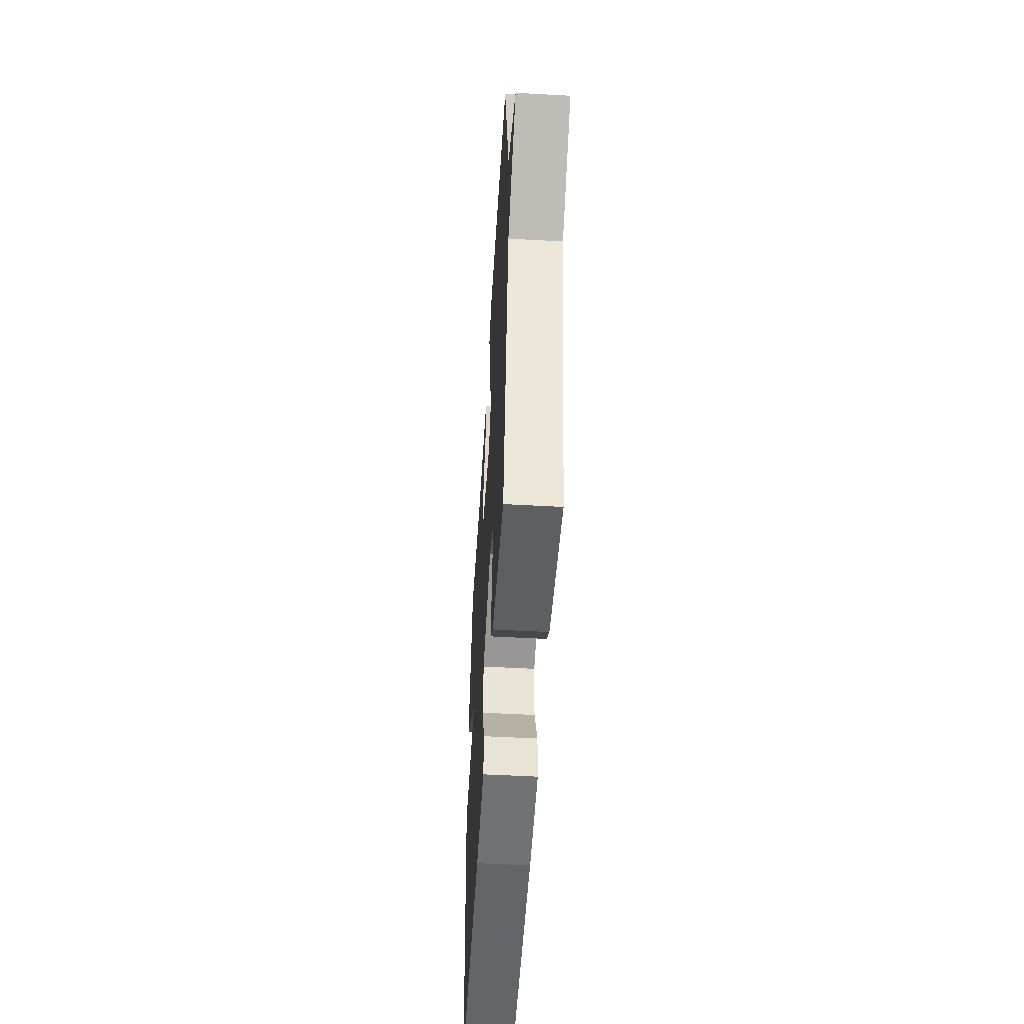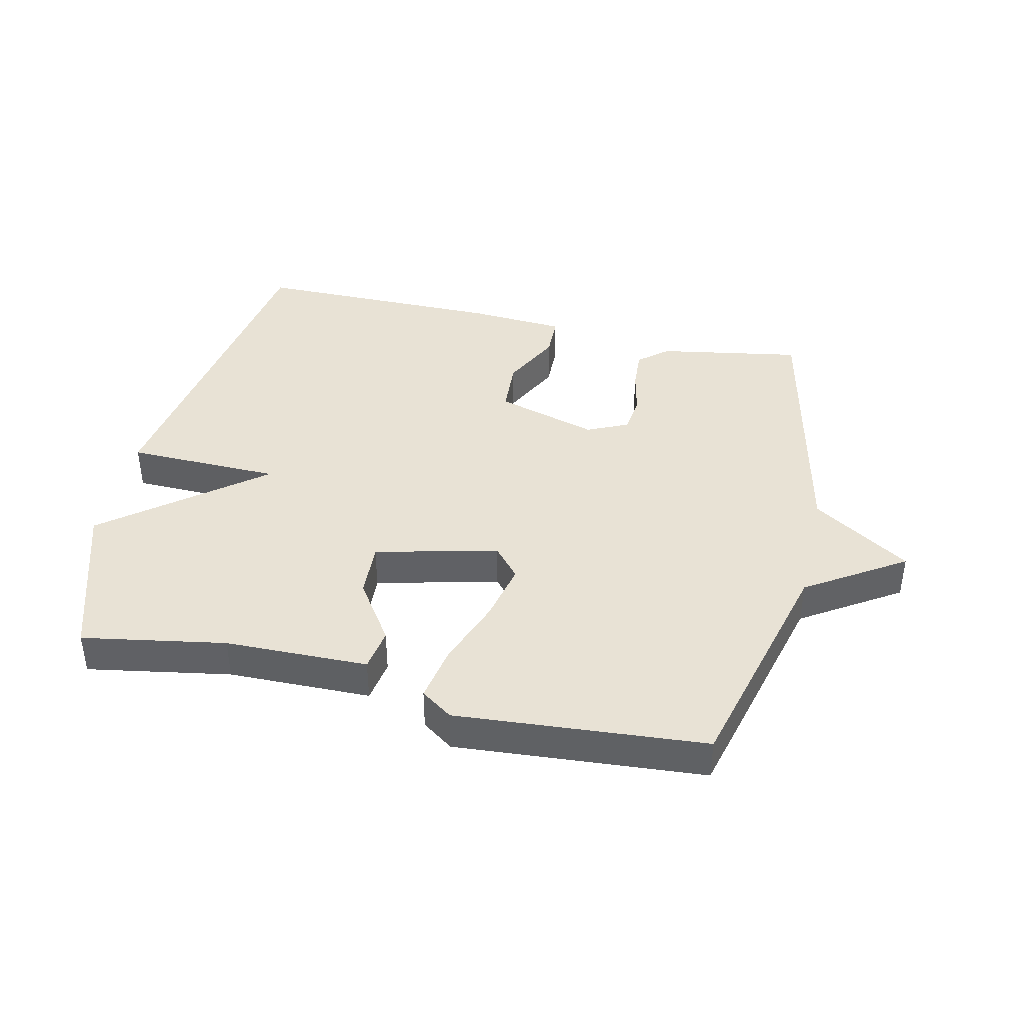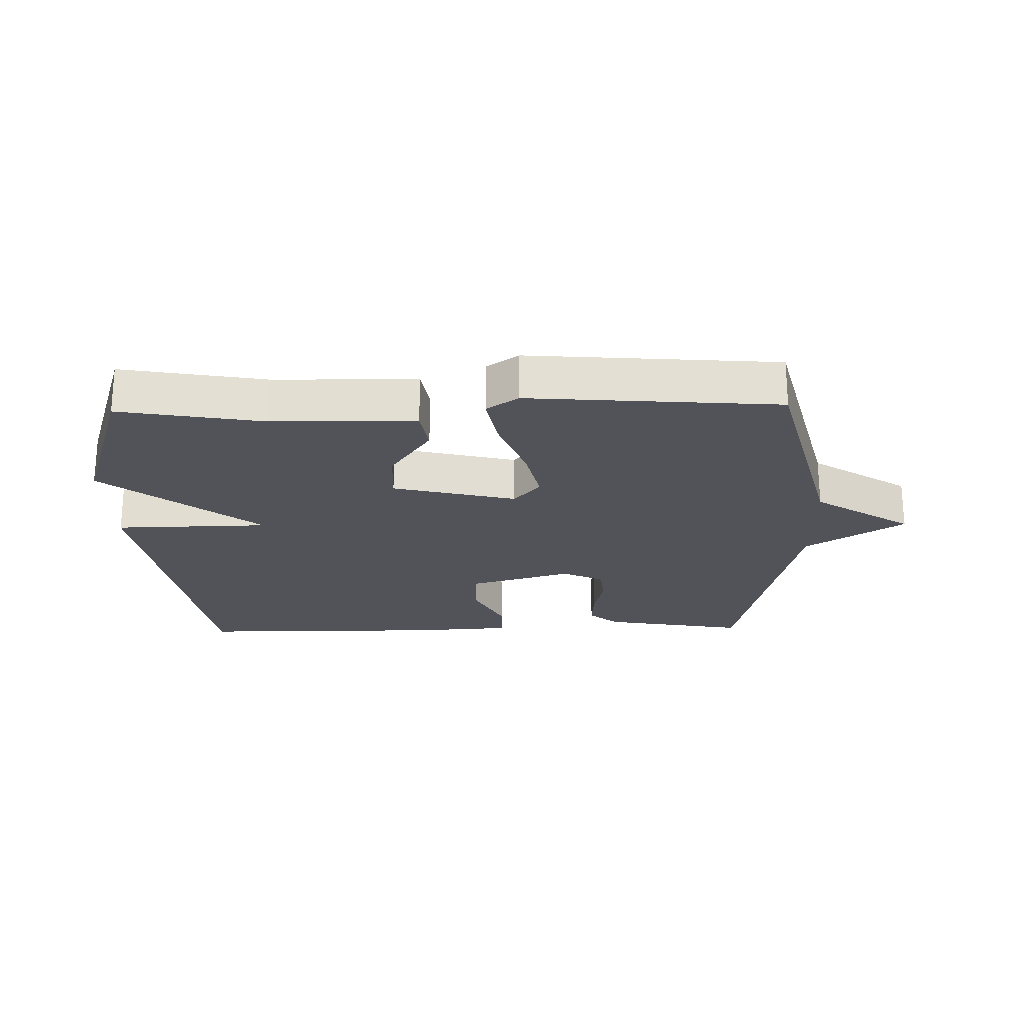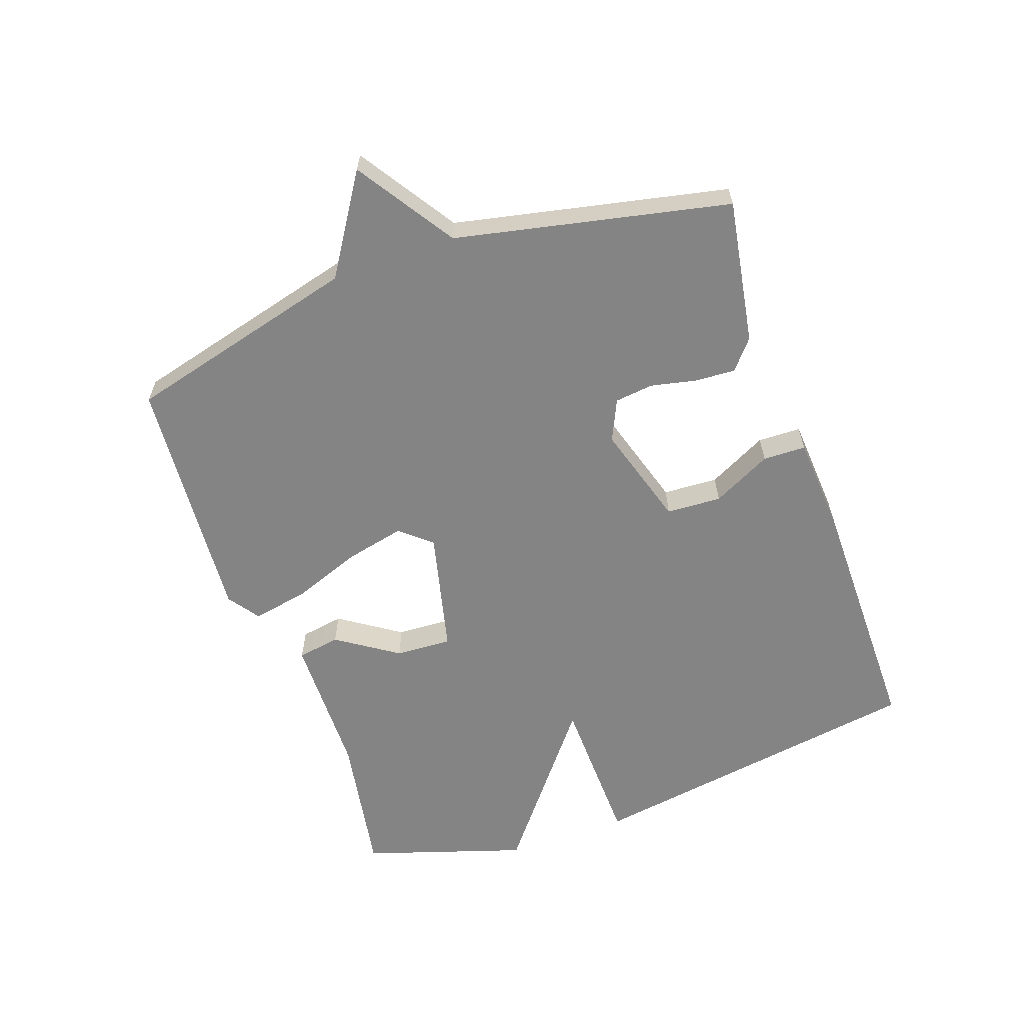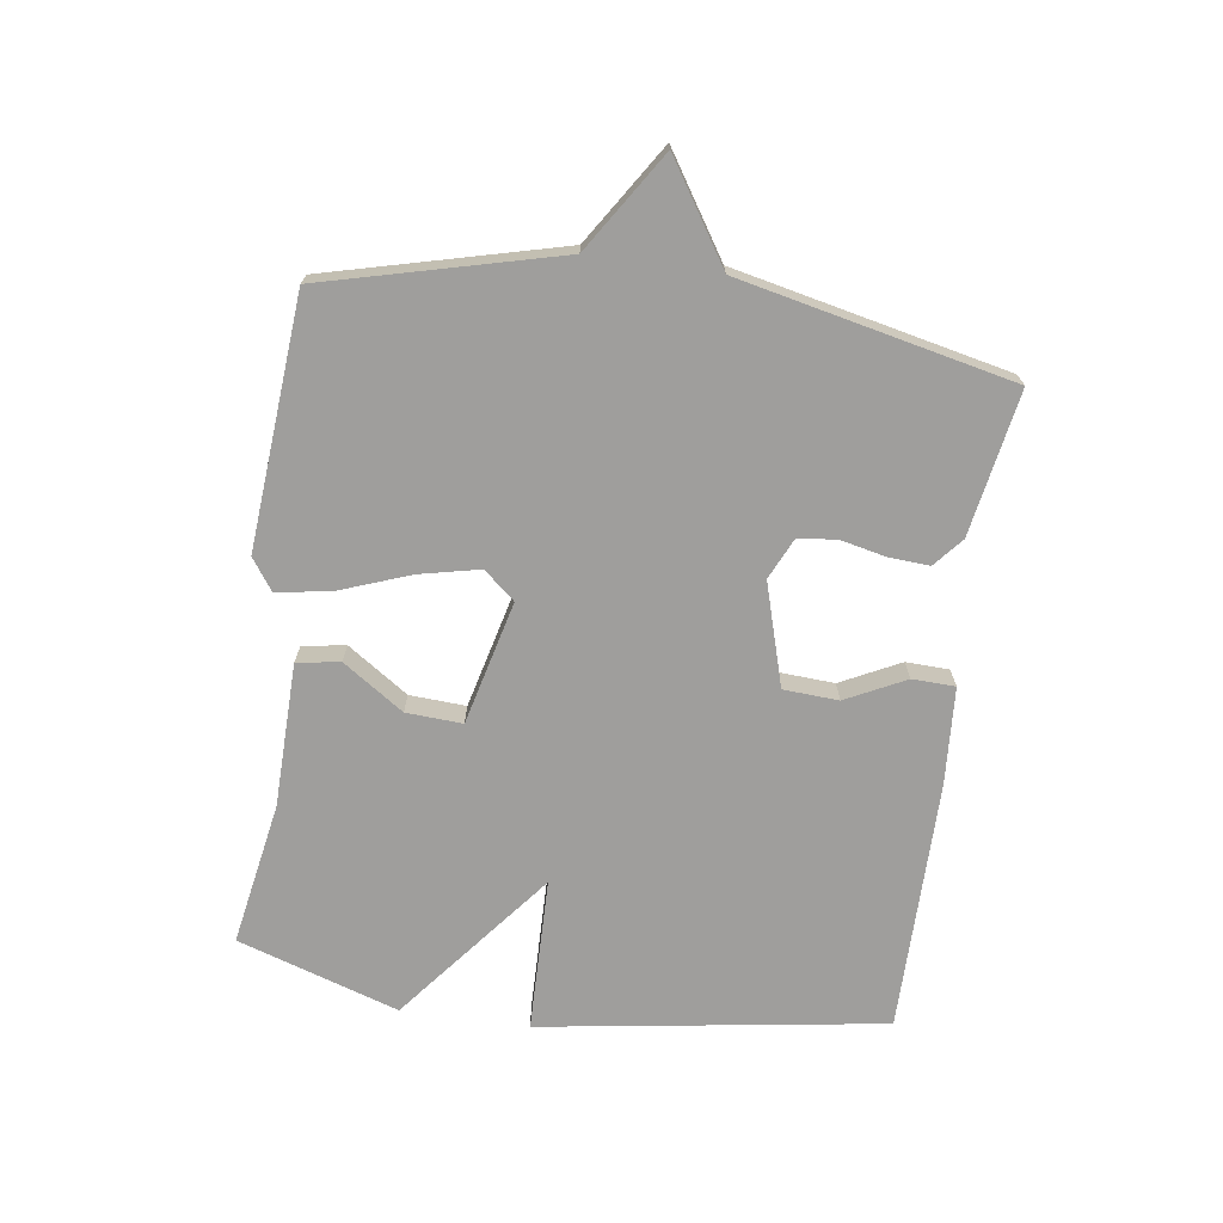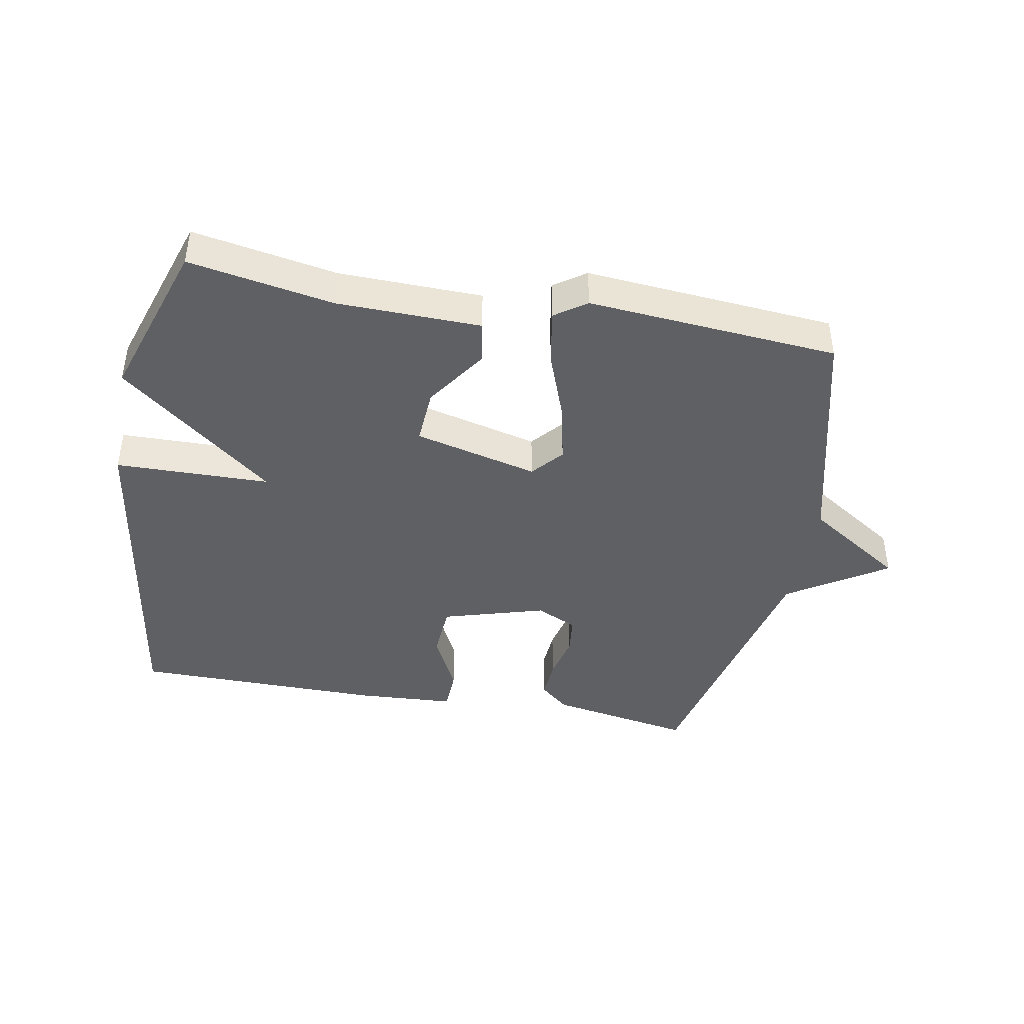
<metadata>
{"format":"obj","ext":"obj","renderer":"f3d","projection":"perspective","resolution":1024,"background":"white","views":[{"elev":-51.7,"azim":86.6,"up":"+Z"},{"elev":40.8,"azim":12.9,"up":"+Y"},{"elev":-22.6,"azim":1.3,"up":"+Y"},{"elev":-61.4,"azim":109.7,"up":"+Y"},{"elev":-70.9,"azim":81.9,"up":"+Y"},{"elev":-42.7,"azim":-10.6,"up":"+Y"}]}
</metadata>
<code>
v -0.5 0.07 -0.5
v -0.583 0.07 0.045
v -0.339 0.07 0.05
v -0.583 0.07 0.245
v -0.5 0.07 0.5
v -0.273 0.07 0.46
v -0.046 0.07 0.456
v -0.035 0.07 0.388
v -0.1 0.07 0.292
v -0.105 0.07 0.203
v 0.09 0.07 0.155
v 0.132 0.07 0.204
v 0.111 0.07 0.299
v 0.071 0.07 0.407
v 0.055 0.07 0.496
v 0.105 0.07 0.531
v 0.5 0.07 0.5
v 0.594 0.07 0.131
v 0.749 0.07 0.031
v 0.594 0.07 -0.069
v 0.5 0.07 -0.5
v 0.272 0.07 -0.46
v 0.226 0.07 -0.421
v 0.23 0.07 -0.357
v 0.246 0.07 -0.285
v 0.239 0.07 -0.224
v 0.174 0.07 -0.194
v 0.012 0.07 -0.242
v 0.007 0.07 -0.329
v 0.054 0.07 -0.423
v 0.052 0.07 -0.491
v -0.103 0.07 -0.501
v -0.5 0 -0.5
v -0.583 0 0.045
v -0.339 0 0.05
v -0.583 0 0.245
v -0.5 0 0.5
v -0.273 0 0.46
v -0.046 0 0.456
v -0.035 0 0.388
v -0.1 0 0.292
v -0.105 0 0.203
v 0.09 0 0.155
v 0.132 0 0.204
v 0.111 0 0.299
v 0.071 0 0.407
v 0.055 0 0.496
v 0.105 0 0.531
v 0.5 0 0.5
v 0.594 0 0.131
v 0.749 0 0.031
v 0.594 0 -0.069
v 0.5 0 -0.5
v 0.272 0 -0.46
v 0.226 0 -0.421
v 0.23 0 -0.357
v 0.246 0 -0.285
v 0.239 0 -0.224
v 0.174 0 -0.194
v 0.012 0 -0.242
v 0.007 0 -0.329
v 0.054 0 -0.423
v 0.052 0 -0.491
v -0.103 0 -0.501
f 1 2 3
f 32 1 3
f 31 32 3
f 30 31 3
f 29 30 3
f 28 29 3
f 27 28 3
f 3 4 5
f 27 3 5
f 26 27 5
f 23 24 25
f 22 23 25
f 21 22 25
f 20 21 25
f 20 25 26
f 19 20 26
f 18 19 26
f 16 17 18
f 15 16 18
f 14 15 18
f 13 14 18
f 12 13 18 26
f 11 12 26
f 10 11 26
f 6 7 8 9
f 6 9 10
f 5 6 10
f 5 10 26
f 35 34 33
f 35 33 64
f 35 64 63
f 35 63 62
f 35 62 61
f 35 61 60
f 35 60 59
f 37 36 35
f 37 35 59
f 37 59 58
f 57 56 55
f 57 55 54
f 57 54 53
f 57 53 52
f 58 57 52
f 58 52 51
f 58 51 50
f 50 49 48
f 50 48 47
f 50 47 46
f 50 46 45
f 58 50 45 44
f 58 44 43
f 58 43 42
f 41 40 39 38
f 42 41 38
f 42 38 37
f 58 42 37
f 1 33 34 2
f 2 34 35 3
f 3 35 36 4
f 4 36 37 5
f 5 37 38 6
f 6 38 39 7
f 7 39 40 8
f 8 40 41 9
f 9 41 42 10
f 10 42 43 11
f 11 43 44 12
f 12 44 45 13
f 13 45 46 14
f 14 46 47 15
f 15 47 48 16
f 16 48 49 17
f 17 49 50 18
f 18 50 51 19
f 19 51 52 20
f 20 52 53 21
f 21 53 54 22
f 22 54 55 23
f 23 55 56 24
f 24 56 57 25
f 25 57 58 26
f 26 58 59 27
f 27 59 60 28
f 28 60 61 29
f 29 61 62 30
f 30 62 63 31
f 31 63 64 32
f 32 64 33 1

</code>
